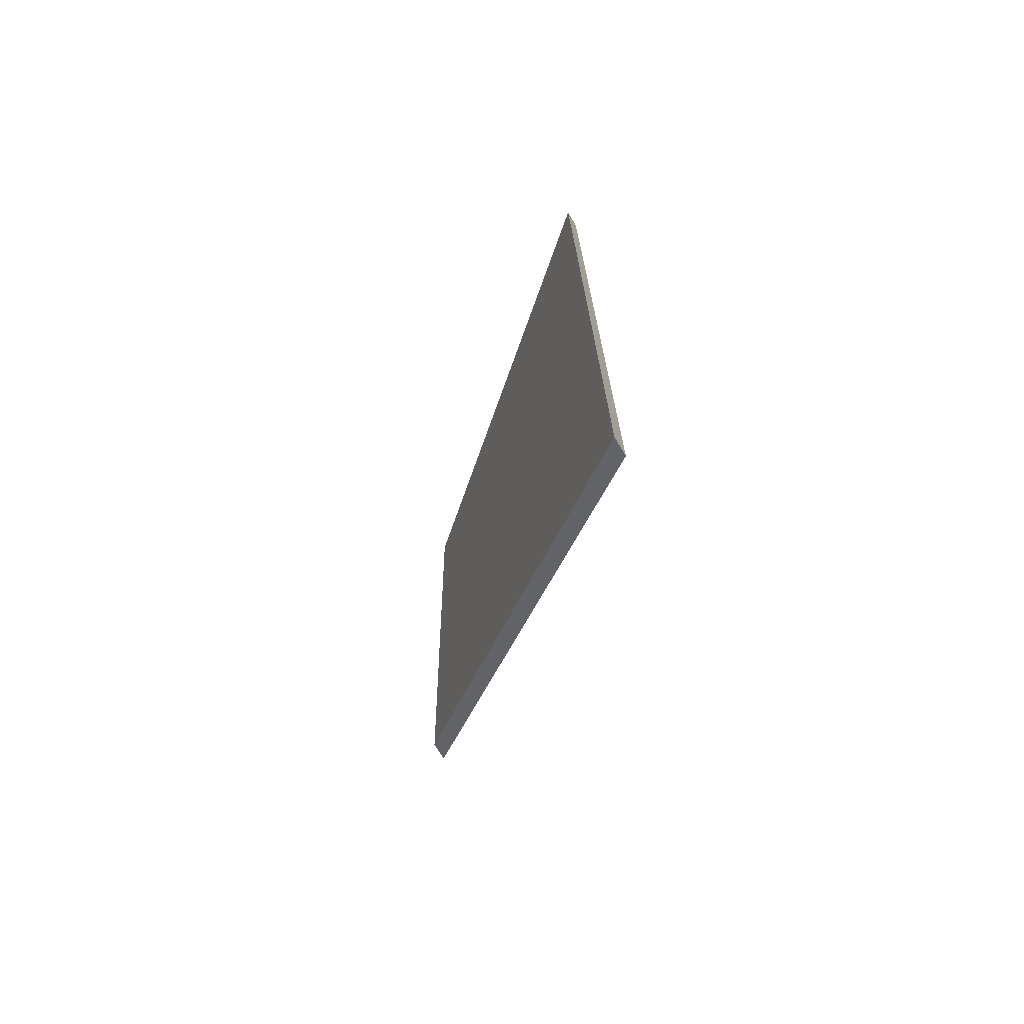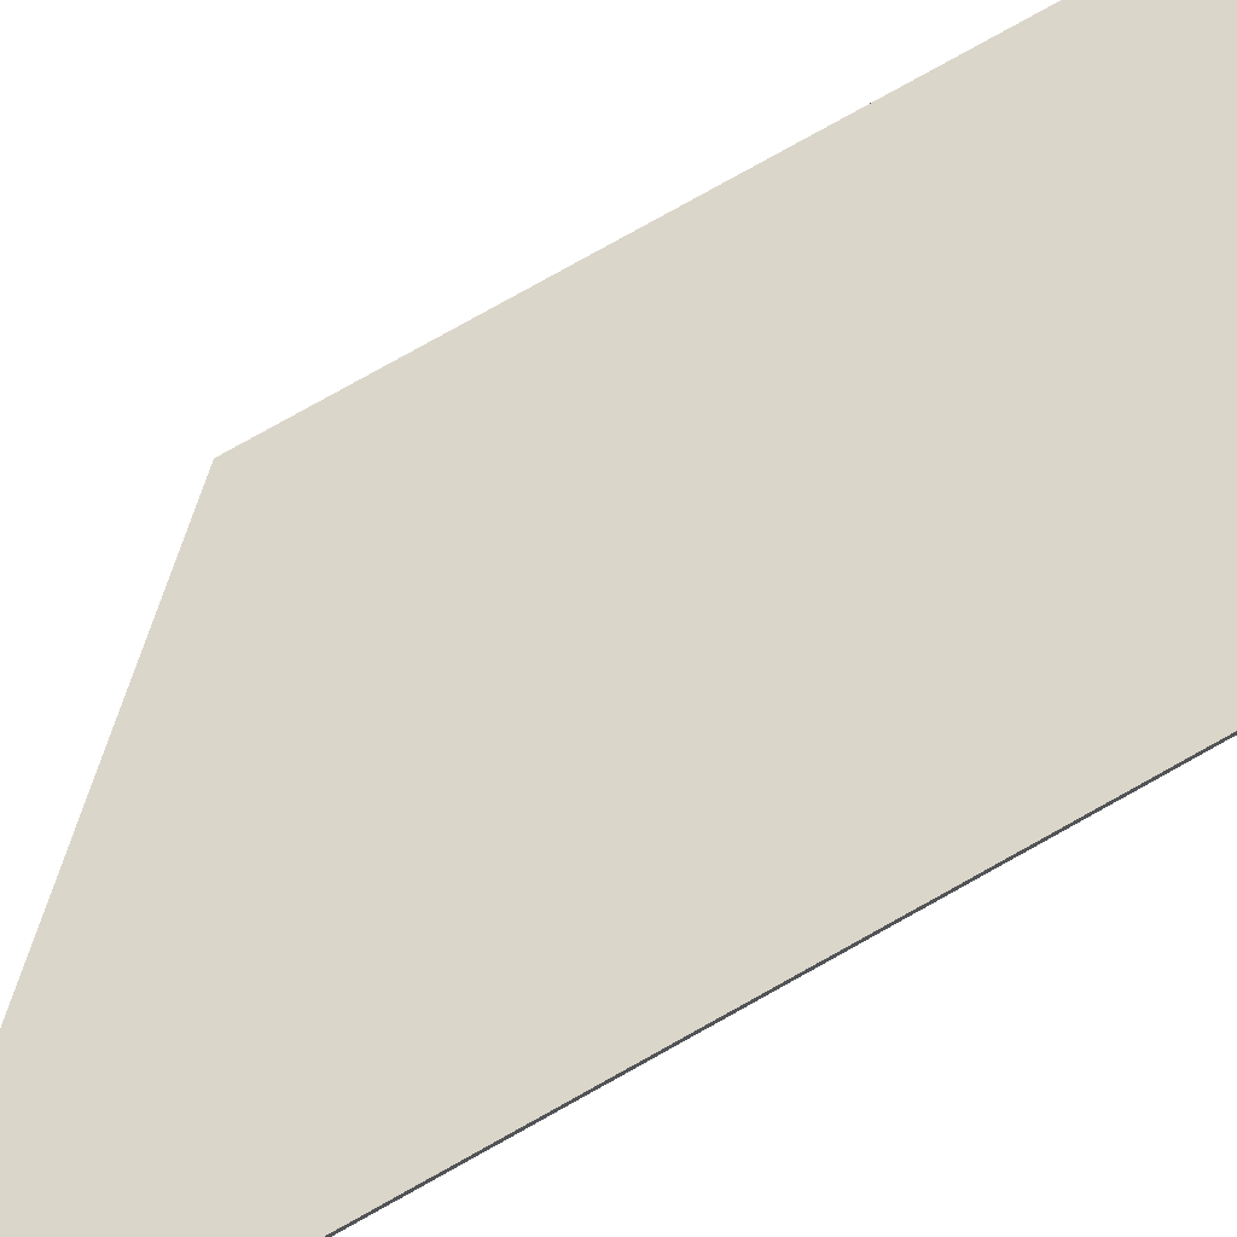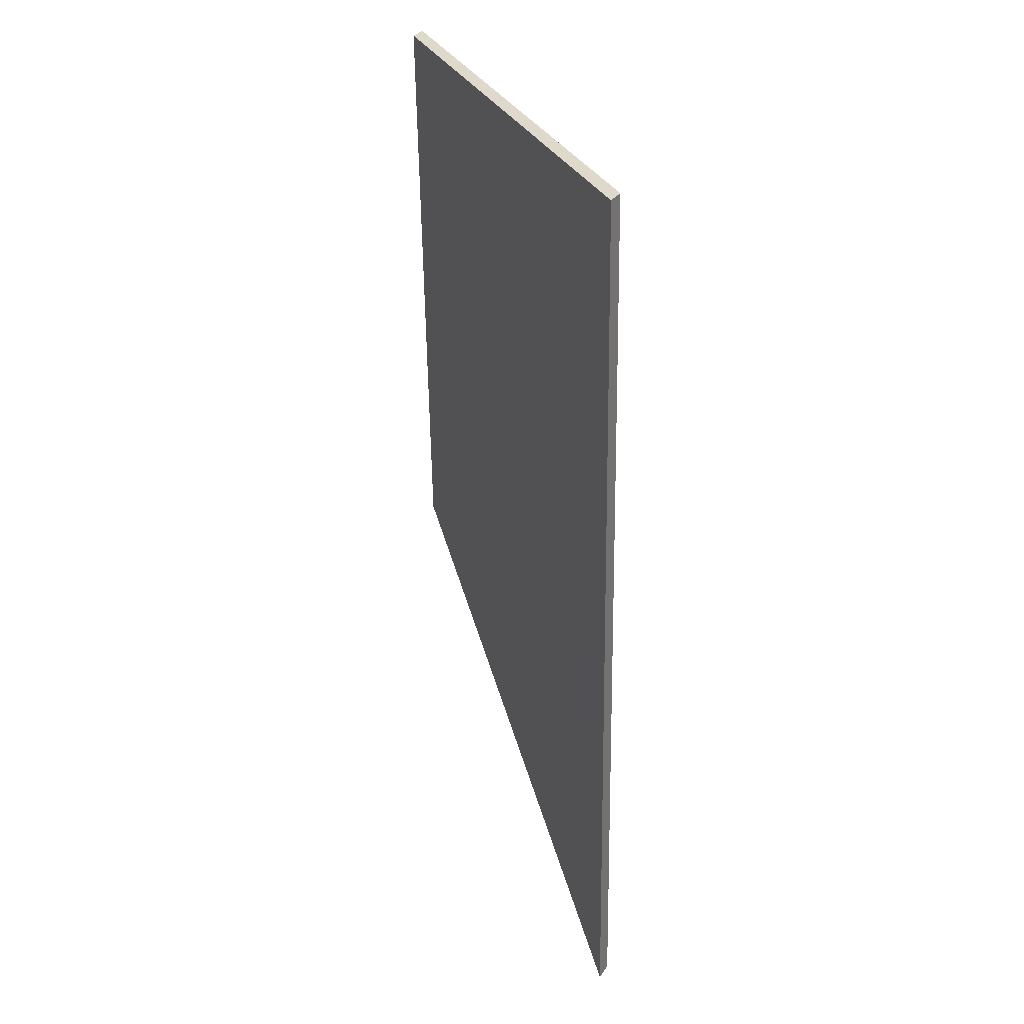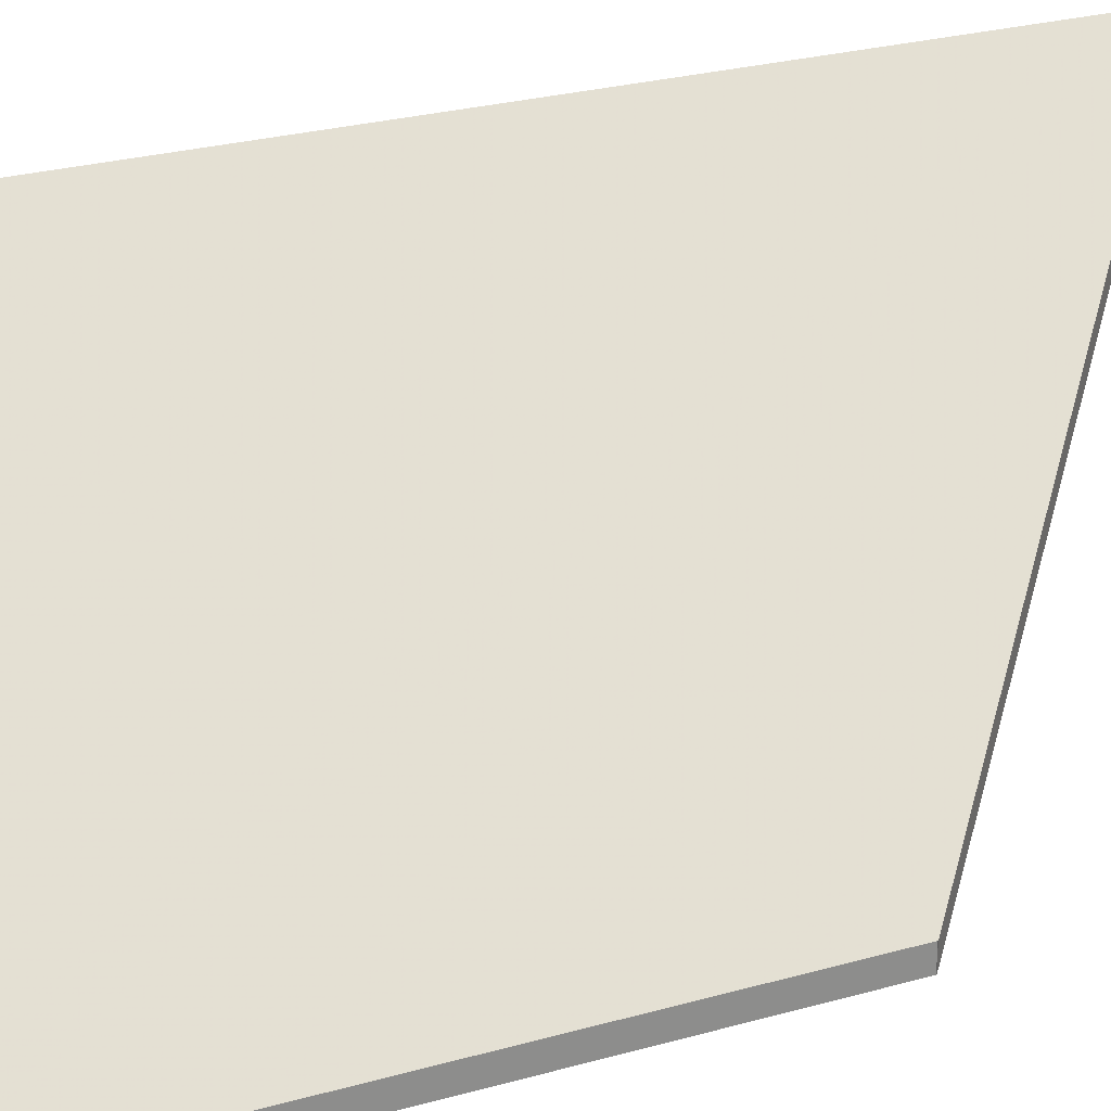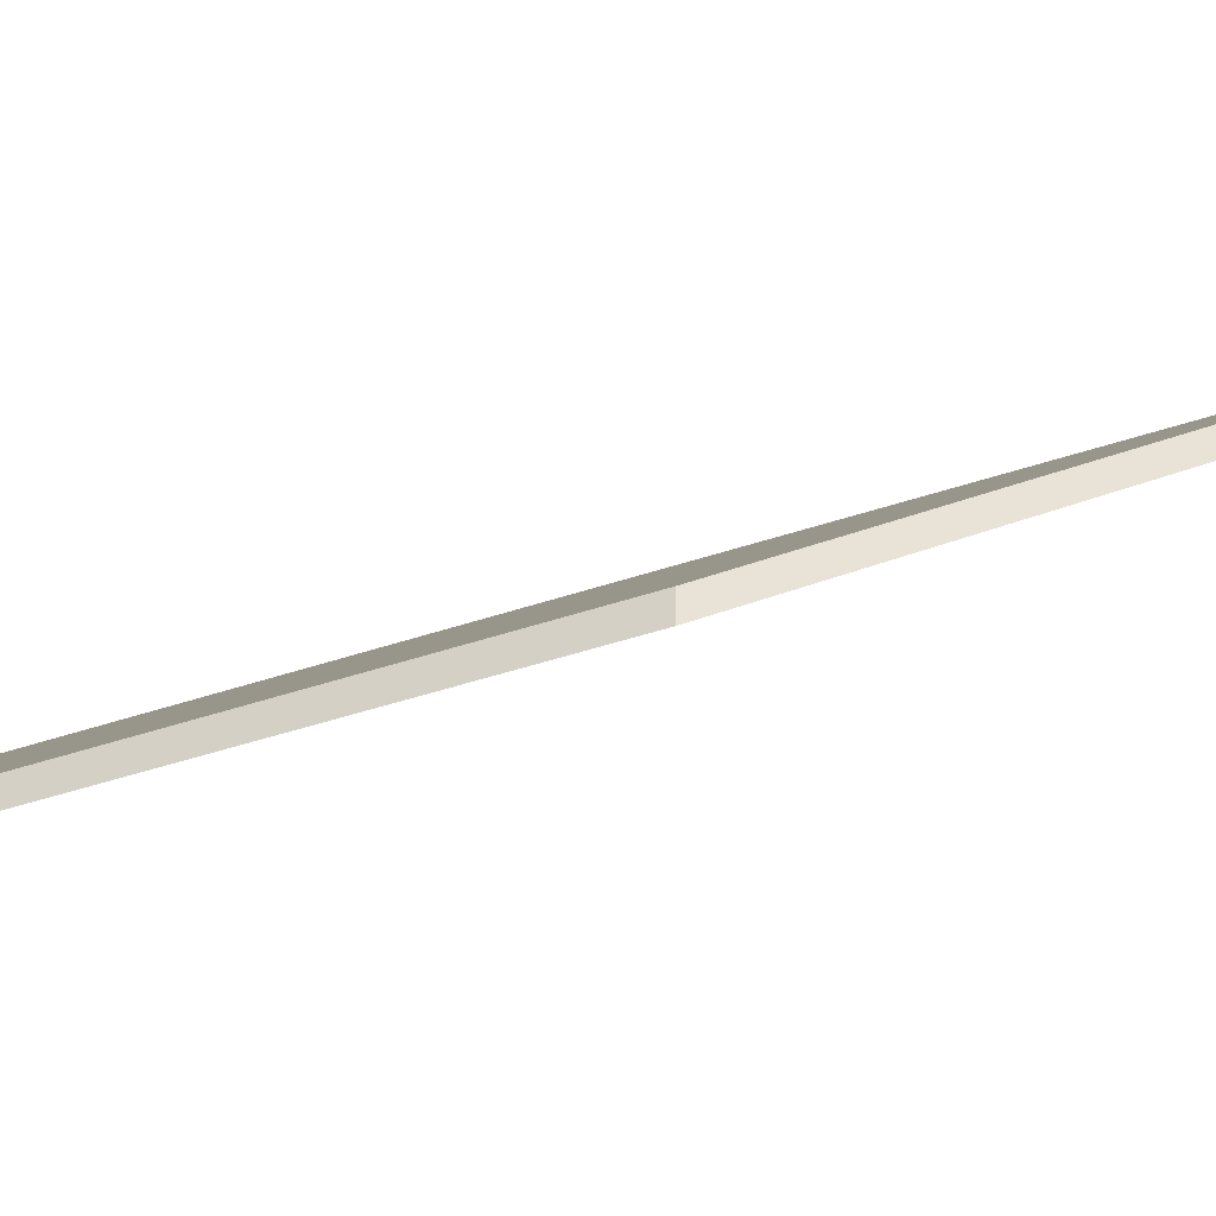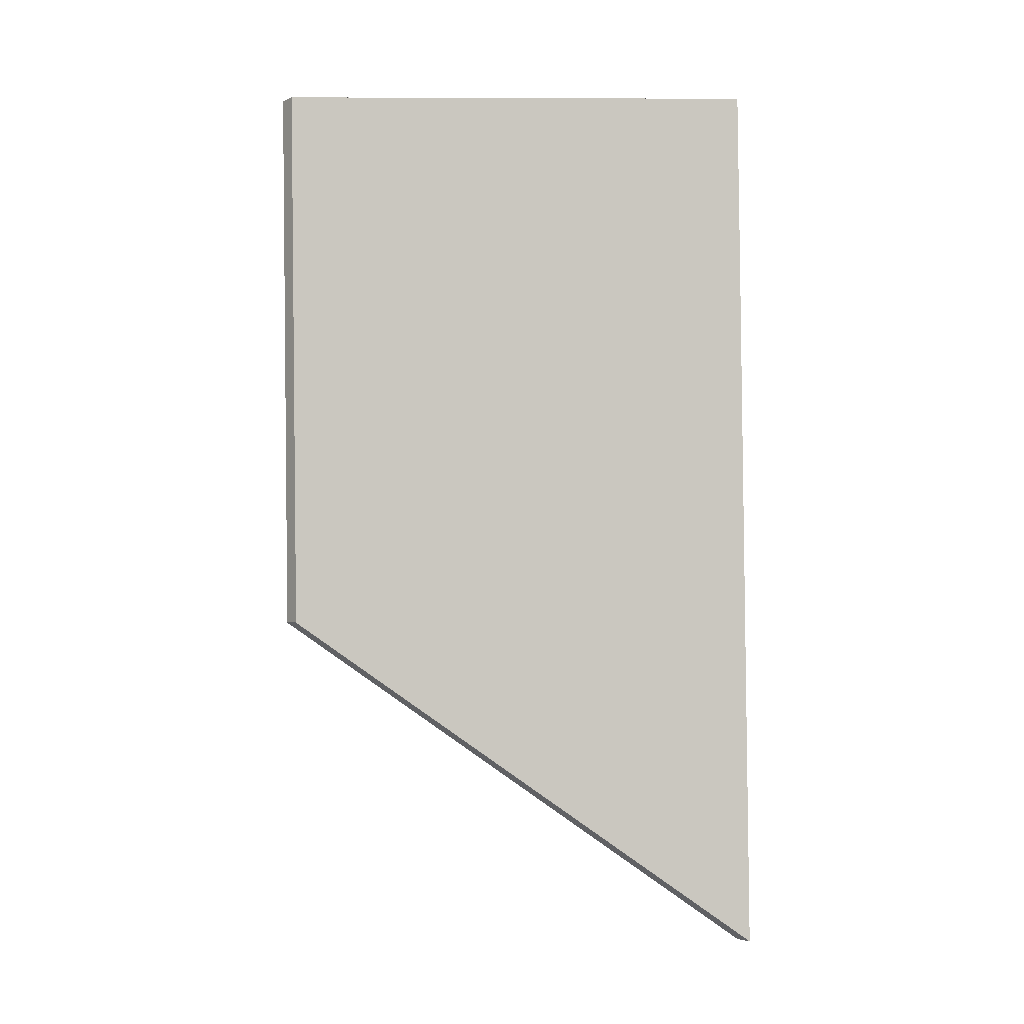
<metadata>
{"format":"obj","ext":"obj","renderer":"f3d","projection":"perspective","resolution":1024,"background":"white","views":[{"elev":-69.2,"azim":-149.4,"up":"+Z"},{"elev":79.5,"azim":-118.2,"up":"+Y"},{"elev":30.7,"azim":-152.8,"up":"+Z"},{"elev":25.8,"azim":66.3,"up":"+Y"},{"elev":-36.0,"azim":116.2,"up":"+Y"},{"elev":-3.3,"azim":143.6,"up":"+Z"}]}
</metadata>
<code>
v 1.03 -0.08911 -4.201
v 1.031 -0.08878 -4.108
v 1.031 -0.08873 -4.086
v 1.079 -0.1286 -4.085
v 1.077 -0.1286 -4.158
v 1.077 -0.1287 -4.158
v 1.031 -0.09117 -4.086
v 1.031 -0.09121 -4.108
v 1.03 -0.09154 -4.201
v 1.079 -0.1311 -4.085
v 1.077 -0.1311 -4.158
v 1.077 -0.1311 -4.158
v 1.077 -0.1311 -4.158
v 1.077 -0.1311 -4.158
v 1.077 -0.1287 -4.158
v 1.077 -0.1286 -4.158
v 1.079 -0.1311 -4.085
v 1.077 -0.1311 -4.158
v 1.077 -0.1286 -4.158
v 1.079 -0.1286 -4.085
v 1.078 -0.1303 -4.085
v 1.079 -0.1311 -4.085
v 1.079 -0.1286 -4.085
v 1.078 -0.1279 -4.085
v 1.031 -0.09117 -4.086
v 1.078 -0.1303 -4.085
v 1.078 -0.1279 -4.085
v 1.031 -0.08873 -4.086
v 1.031 -0.09121 -4.108
v 1.031 -0.09117 -4.086
v 1.031 -0.08873 -4.086
v 1.031 -0.08878 -4.108
v 1.03 -0.09154 -4.201
v 1.031 -0.09121 -4.108
v 1.031 -0.08878 -4.108
v 1.03 -0.08911 -4.201
v 1.077 -0.1311 -4.158
v 1.03 -0.09154 -4.201
v 1.03 -0.08911 -4.201
v 1.077 -0.1287 -4.158
f 1 2 3
f 1 3 4
f 1 4 5
f 6 1 5
f 7 8 9
f 10 7 9
f 11 10 9
f 12 11 9
f 13 14 15
f 13 15 16
f 17 18 19
f 17 19 20
f 21 22 23
f 21 23 24
f 25 26 27
f 25 27 28
f 29 30 31
f 29 31 32
f 33 34 35
f 33 35 36
f 37 38 39
f 37 39 40

</code>
